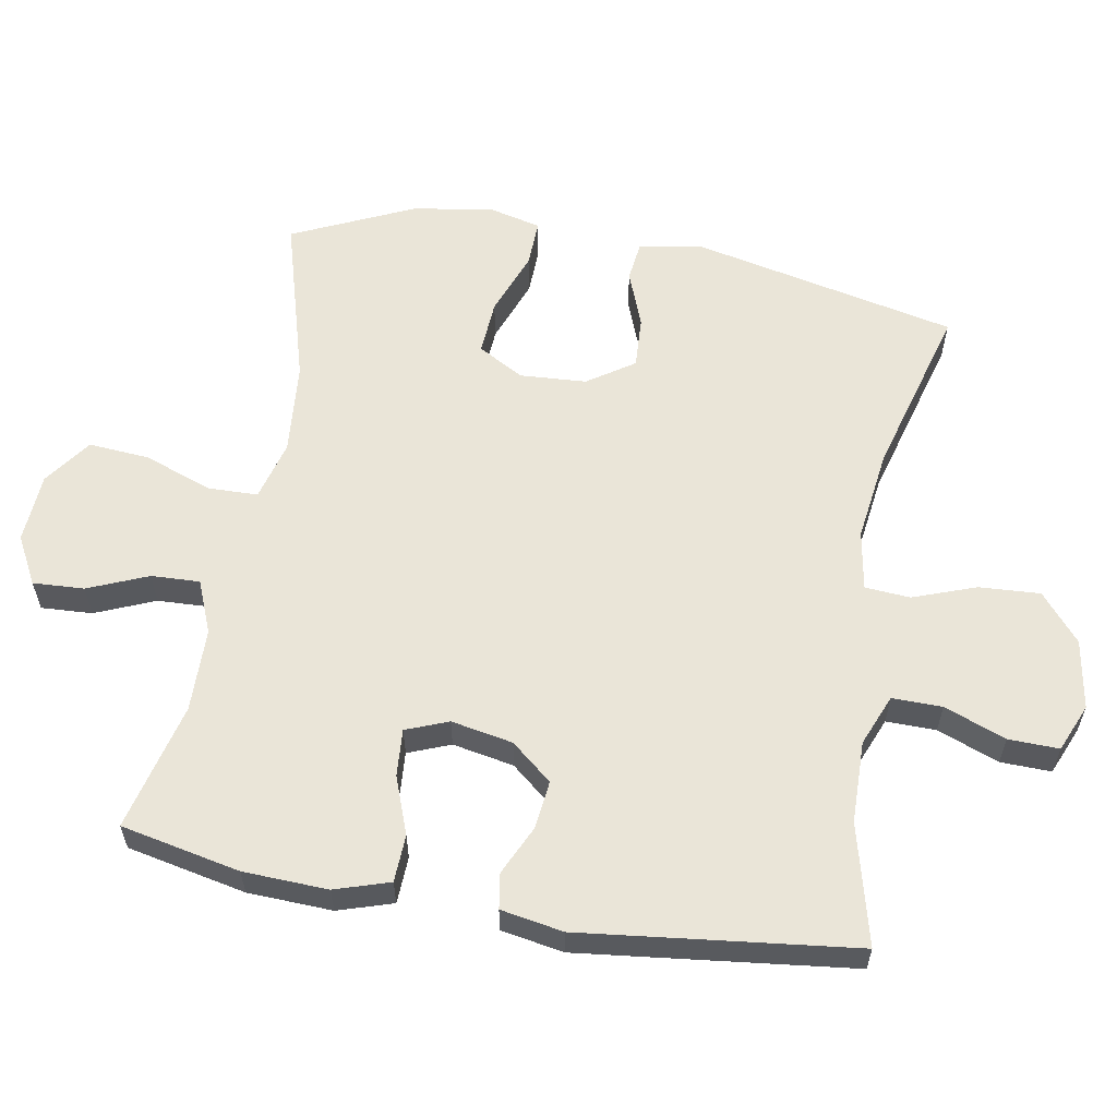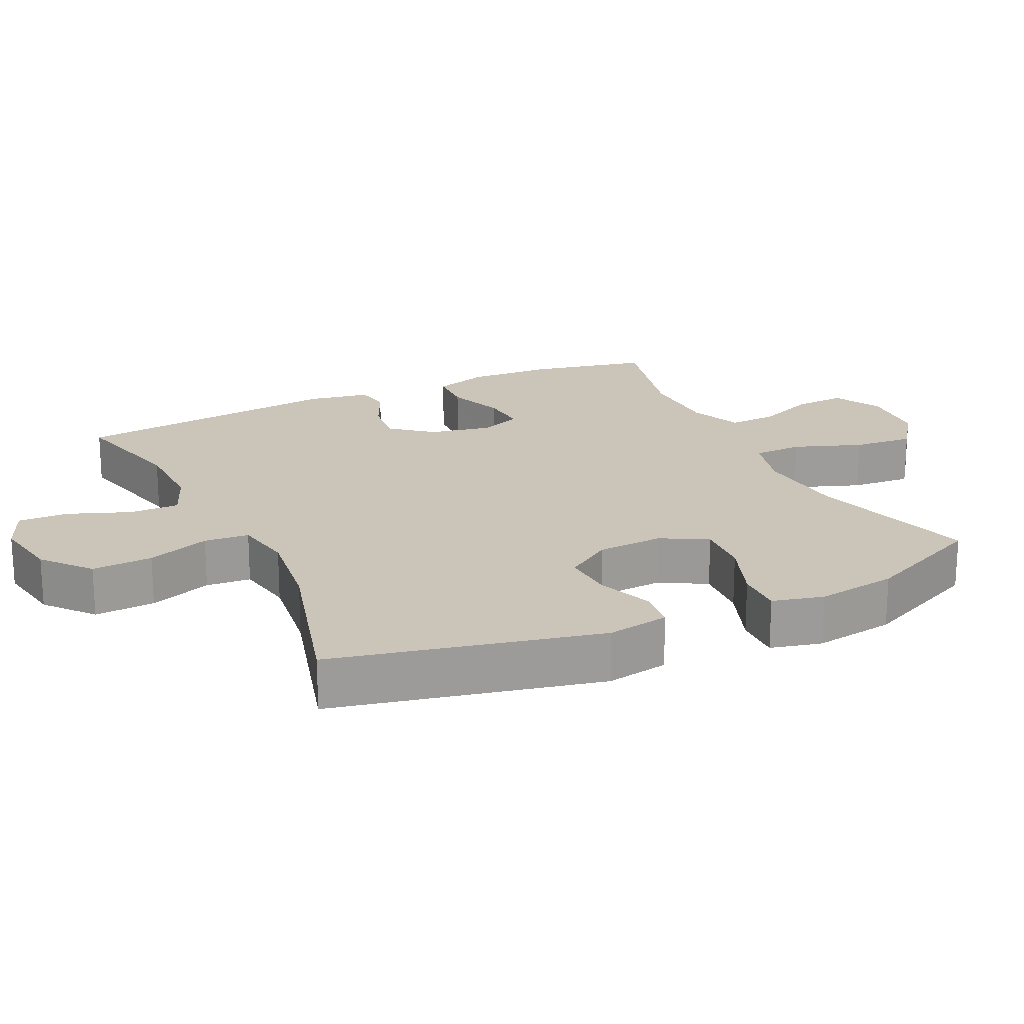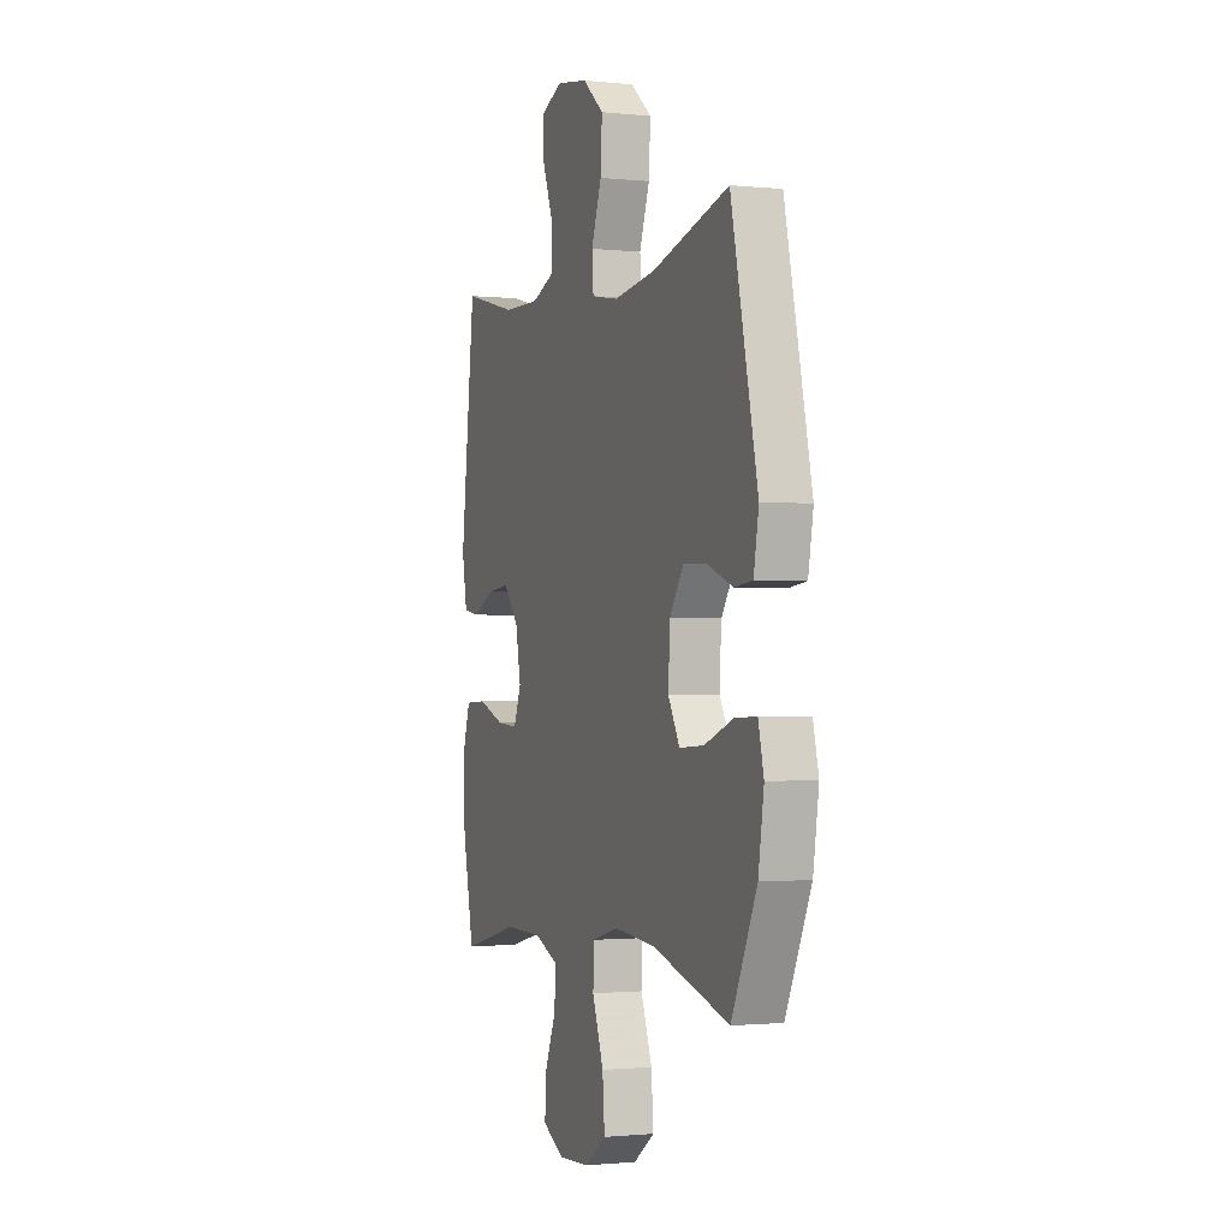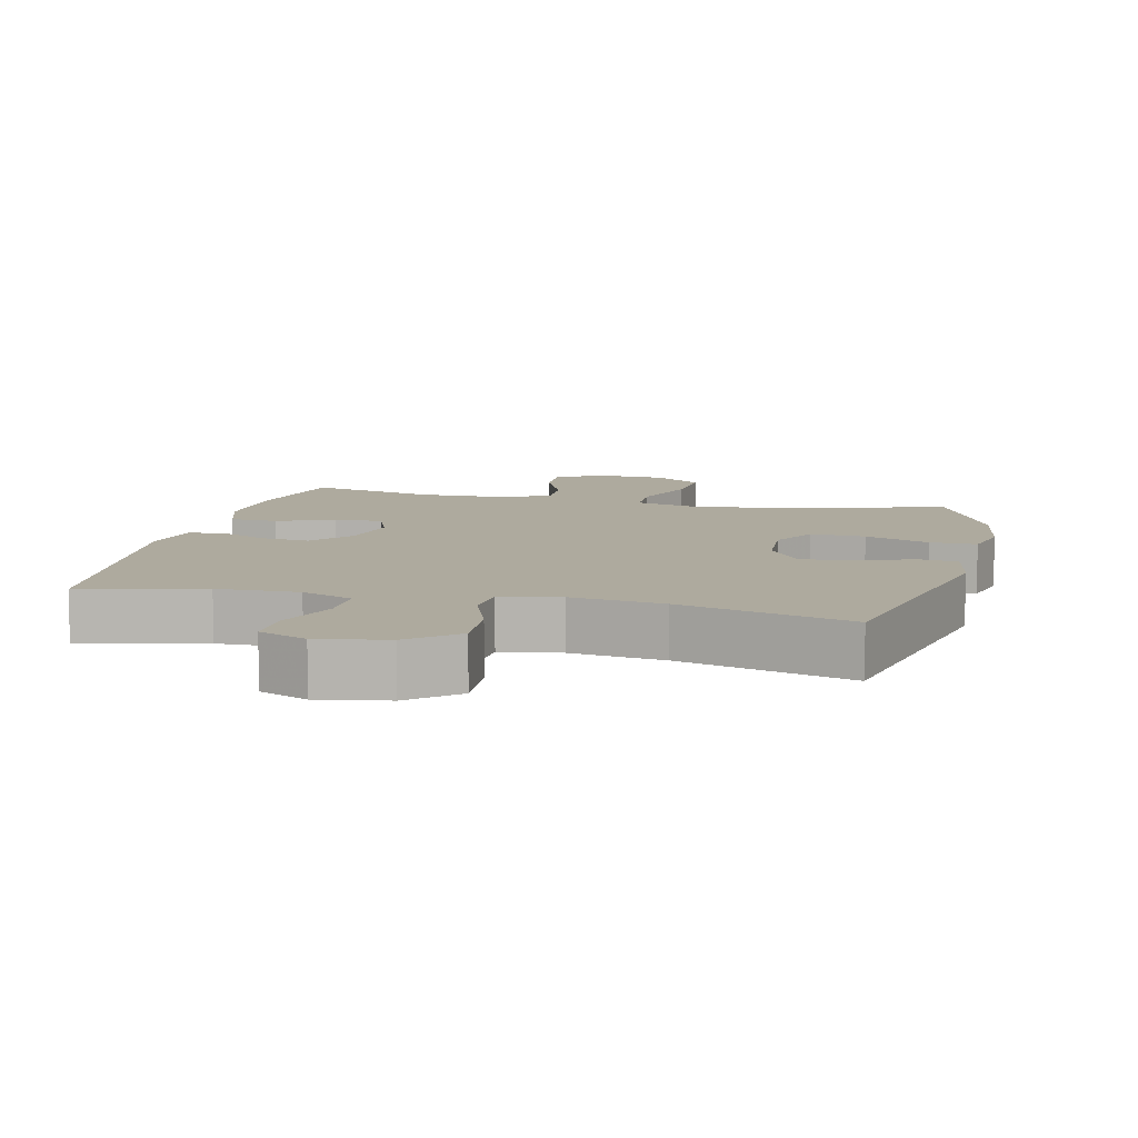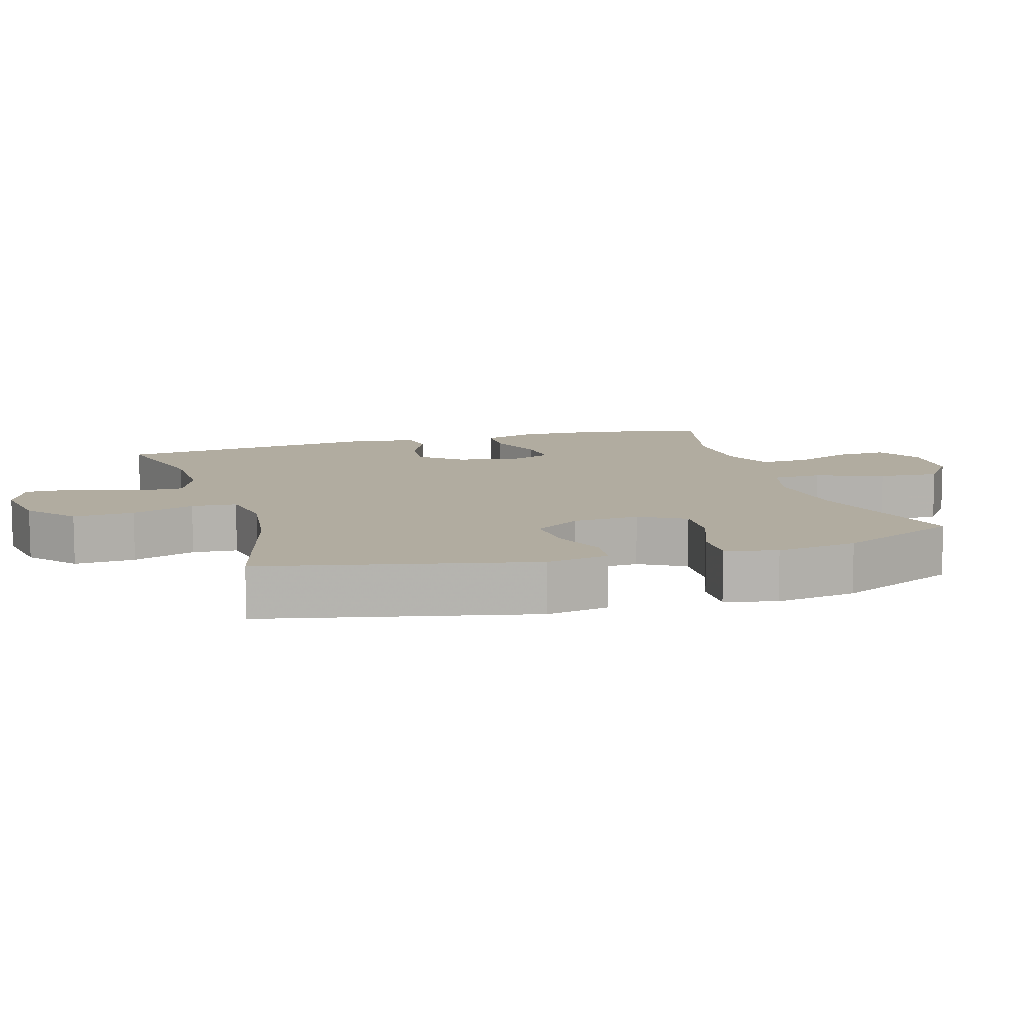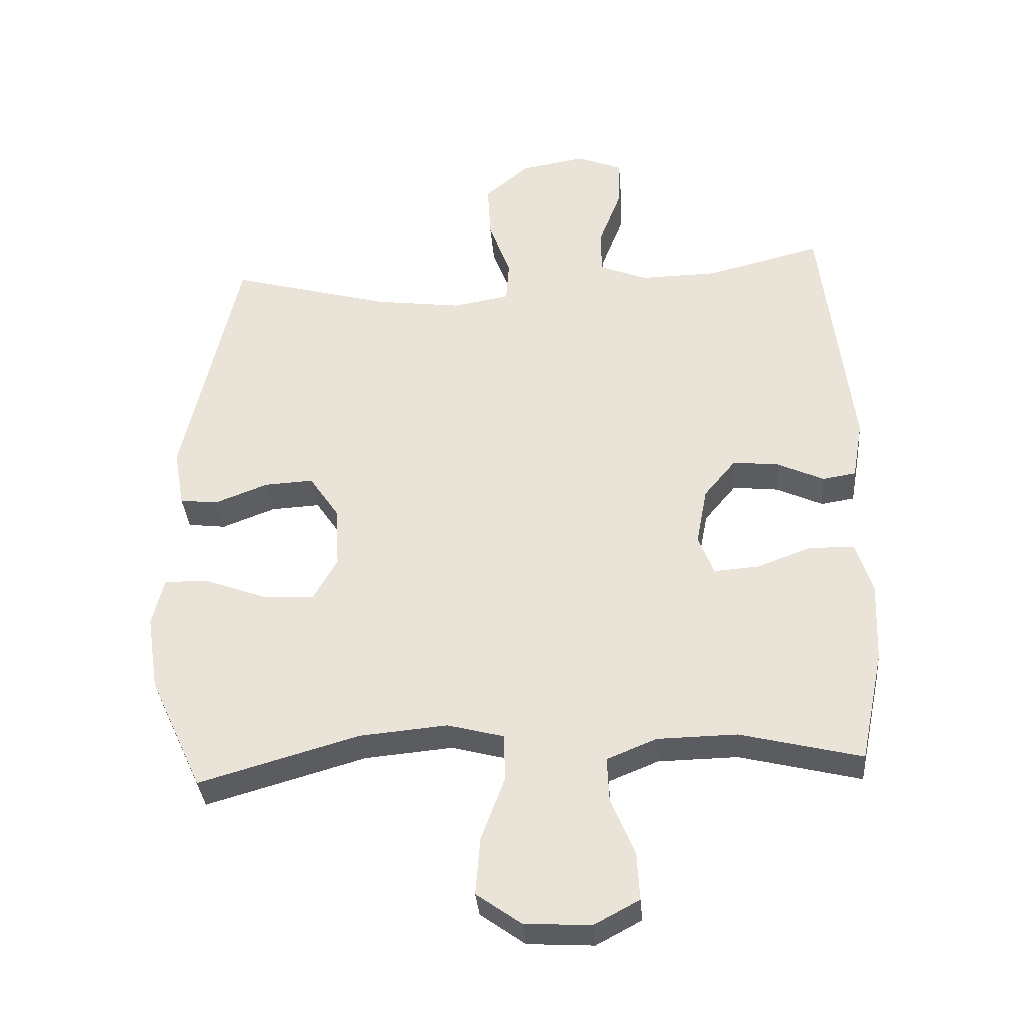
<metadata>
{"format":"obj","ext":"obj","renderer":"f3d","projection":"perspective","resolution":1024,"background":"white","views":[{"elev":59.3,"azim":-80.0,"up":"+Y"},{"elev":20.3,"azim":64.6,"up":"+Y"},{"elev":-1.3,"azim":69.1,"up":"+Z"},{"elev":9.3,"azim":13.2,"up":"+Y"},{"elev":10.1,"azim":73.3,"up":"+Y"},{"elev":-35.1,"azim":-175.3,"up":"+Z"}]}
</metadata>
<code>
v -0.5 0.07 -0.5
v -0.536 0.07 -0.328
v -0.541 0.07 -0.206
v -0.516 0.07 -0.127
v -0.448 0.07 -0.124
v -0.364 0.07 -0.155
v -0.296 0.07 -0.16
v -0.272 0.07 -0.099
v -0.289 0.07 -0.01
v -0.338 0.07 0.049
v -0.408 0.07 0.041
v -0.479 0.07 0.008
v -0.53 0.07 0.016
v -0.546 0.07 0.106
v -0.5 0.07 0.5
v -0.325 0.07 0.456
v -0.207 0.07 0.454
v -0.133 0.07 0.484
v -0.134 0.07 0.556
v -0.168 0.07 0.645
v -0.17 0.07 0.718
v -0.101 0.07 0.747
v -0.001 0.07 0.73
v 0.067 0.07 0.673
v 0.062 0.07 0.585
v 0.029 0.07 0.494
v 0.034 0.07 0.429
v 0.12 0.07 0.414
v 0.254 0.07 0.432
v 0.5 0.07 0.5
v 0.585 0.07 0.116
v 0.569 0.07 0.026
v 0.511 0.07 0.019
v 0.43 0.07 0.05
v 0.355 0.07 0.054
v 0.31 0.07 -0.013
v 0.304 0.07 -0.109
v 0.341 0.07 -0.175
v 0.42 0.07 -0.17
v 0.513 0.07 -0.135
v 0.581 0.07 -0.133
v 0.599 0.07 -0.207
v 0.581 0.07 -0.324
v 0.5 0.07 -0.5
v 0.256 0.07 -0.43
v 0.122 0.07 -0.418
v 0.036 0.07 -0.441
v 0.034 0.07 -0.513
v 0.07 0.07 -0.611
v 0.077 0.07 -0.699
v 0.009 0.07 -0.748
v -0.092 0.07 -0.754
v -0.161 0.07 -0.717
v -0.157 0.07 -0.643
v -0.121 0.07 -0.557
v -0.118 0.07 -0.487
v -0.194 0.07 -0.456
v -0.315 0.07 -0.454
v -0.5 0 -0.5
v -0.536 0 -0.328
v -0.541 0 -0.206
v -0.516 0 -0.127
v -0.448 0 -0.124
v -0.364 0 -0.155
v -0.296 0 -0.16
v -0.272 0 -0.099
v -0.289 0 -0.01
v -0.338 0 0.049
v -0.408 0 0.041
v -0.479 0 0.008
v -0.53 0 0.016
v -0.546 0 0.106
v -0.5 0 0.5
v -0.325 0 0.456
v -0.207 0 0.454
v -0.133 0 0.484
v -0.134 0 0.556
v -0.168 0 0.645
v -0.17 0 0.718
v -0.101 0 0.747
v -0.001 0 0.73
v 0.067 0 0.673
v 0.062 0 0.585
v 0.029 0 0.494
v 0.034 0 0.429
v 0.12 0 0.414
v 0.254 0 0.432
v 0.5 0 0.5
v 0.585 0 0.116
v 0.569 0 0.026
v 0.511 0 0.019
v 0.43 0 0.05
v 0.355 0 0.054
v 0.31 0 -0.013
v 0.304 0 -0.109
v 0.341 0 -0.175
v 0.42 0 -0.17
v 0.513 0 -0.135
v 0.581 0 -0.133
v 0.599 0 -0.207
v 0.581 0 -0.324
v 0.5 0 -0.5
v 0.256 0 -0.43
v 0.122 0 -0.418
v 0.036 0 -0.441
v 0.034 0 -0.513
v 0.07 0 -0.611
v 0.077 0 -0.699
v 0.009 0 -0.748
v -0.092 0 -0.754
v -0.161 0 -0.717
v -0.157 0 -0.643
v -0.121 0 -0.557
v -0.118 0 -0.487
v -0.194 0 -0.456
v -0.315 0 -0.454
f 53 54 55
f 52 53 55
f 51 52 55
f 50 51 55
f 49 50 55
f 48 49 55
f 47 48 55 56
f 43 44 45
f 42 43 45
f 41 42 45
f 40 41 45
f 39 40 45
f 38 39 45 46
f 37 38 46 47
f 32 33 34
f 31 32 34
f 30 31 34
f 29 30 34
f 28 29 34 35
f 27 28 35 36
f 24 25 26
f 23 24 26
f 22 23 26
f 21 22 26
f 20 21 26
f 19 20 26
f 18 19 26 27
f 47 56 57
f 37 47 57
f 36 37 57
f 27 36 57
f 18 27 57
f 17 18 57
f 14 15 16
f 13 14 16
f 12 13 16
f 11 12 16
f 4 5 6
f 3 4 6
f 2 3 6
f 1 2 6
f 58 1 6
f 58 6 7
f 57 58 7 8
f 17 57 8 9
f 10 11 16 17
f 9 10 17
f 113 112 111
f 113 111 110
f 113 110 109
f 113 109 108
f 113 108 107
f 113 107 106
f 114 113 106 105
f 103 102 101
f 103 101 100
f 103 100 99
f 103 99 98
f 103 98 97
f 104 103 97 96
f 105 104 96 95
f 92 91 90
f 92 90 89
f 92 89 88
f 92 88 87
f 93 92 87 86
f 94 93 86 85
f 84 83 82
f 84 82 81
f 84 81 80
f 84 80 79
f 84 79 78
f 84 78 77
f 85 84 77 76
f 115 114 105
f 115 105 95
f 115 95 94
f 115 94 85
f 115 85 76
f 115 76 75
f 74 73 72
f 74 72 71
f 74 71 70
f 74 70 69
f 64 63 62
f 64 62 61
f 64 61 60
f 64 60 59
f 64 59 116
f 65 64 116
f 66 65 116 115
f 67 66 115 75
f 75 74 69 68
f 75 68 67
f 1 59 60 2
f 2 60 61 3
f 3 61 62 4
f 4 62 63 5
f 5 63 64 6
f 6 64 65 7
f 7 65 66 8
f 8 66 67 9
f 9 67 68 10
f 10 68 69 11
f 11 69 70 12
f 12 70 71 13
f 13 71 72 14
f 14 72 73 15
f 15 73 74 16
f 16 74 75 17
f 17 75 76 18
f 18 76 77 19
f 19 77 78 20
f 20 78 79 21
f 21 79 80 22
f 22 80 81 23
f 23 81 82 24
f 24 82 83 25
f 25 83 84 26
f 26 84 85 27
f 27 85 86 28
f 28 86 87 29
f 29 87 88 30
f 30 88 89 31
f 31 89 90 32
f 32 90 91 33
f 33 91 92 34
f 34 92 93 35
f 35 93 94 36
f 36 94 95 37
f 37 95 96 38
f 38 96 97 39
f 39 97 98 40
f 40 98 99 41
f 41 99 100 42
f 42 100 101 43
f 43 101 102 44
f 44 102 103 45
f 45 103 104 46
f 46 104 105 47
f 47 105 106 48
f 48 106 107 49
f 49 107 108 50
f 50 108 109 51
f 51 109 110 52
f 52 110 111 53
f 53 111 112 54
f 54 112 113 55
f 55 113 114 56
f 56 114 115 57
f 57 115 116 58
f 58 116 59 1

</code>
